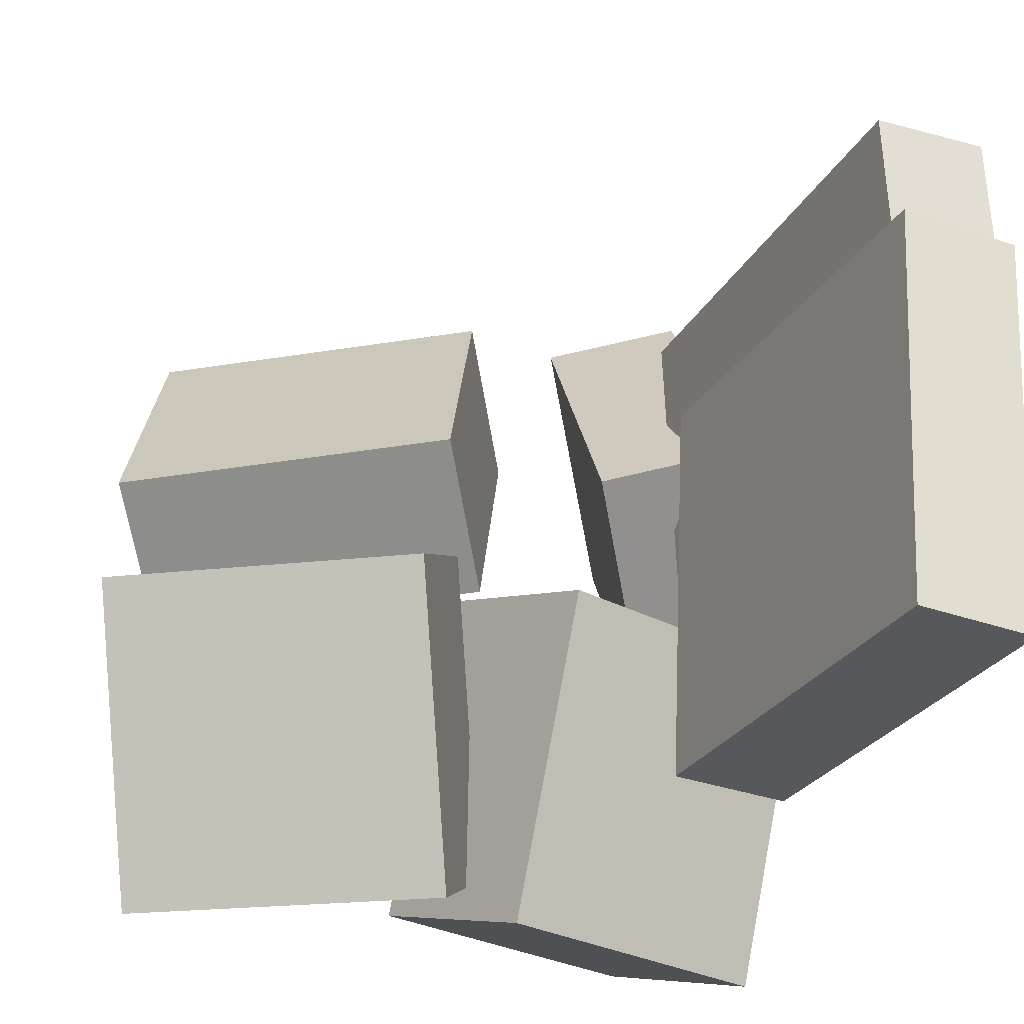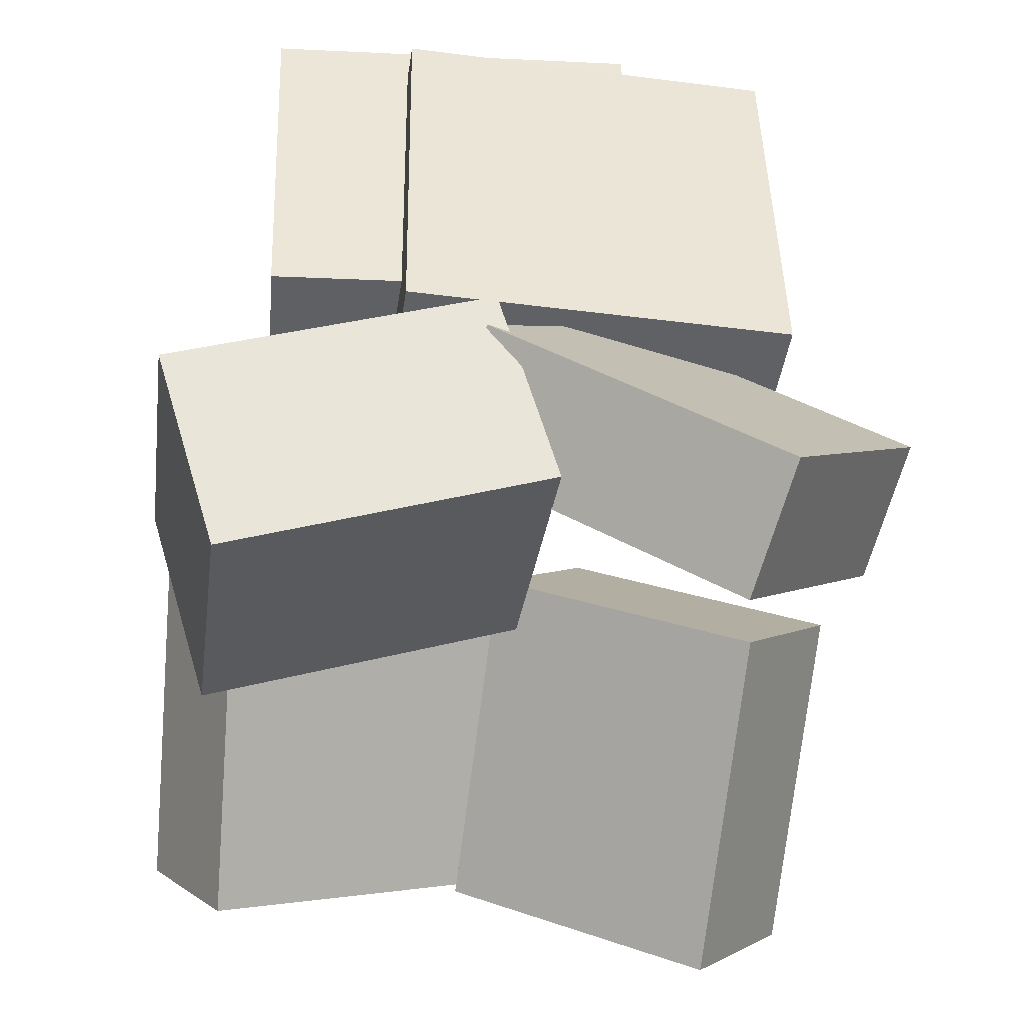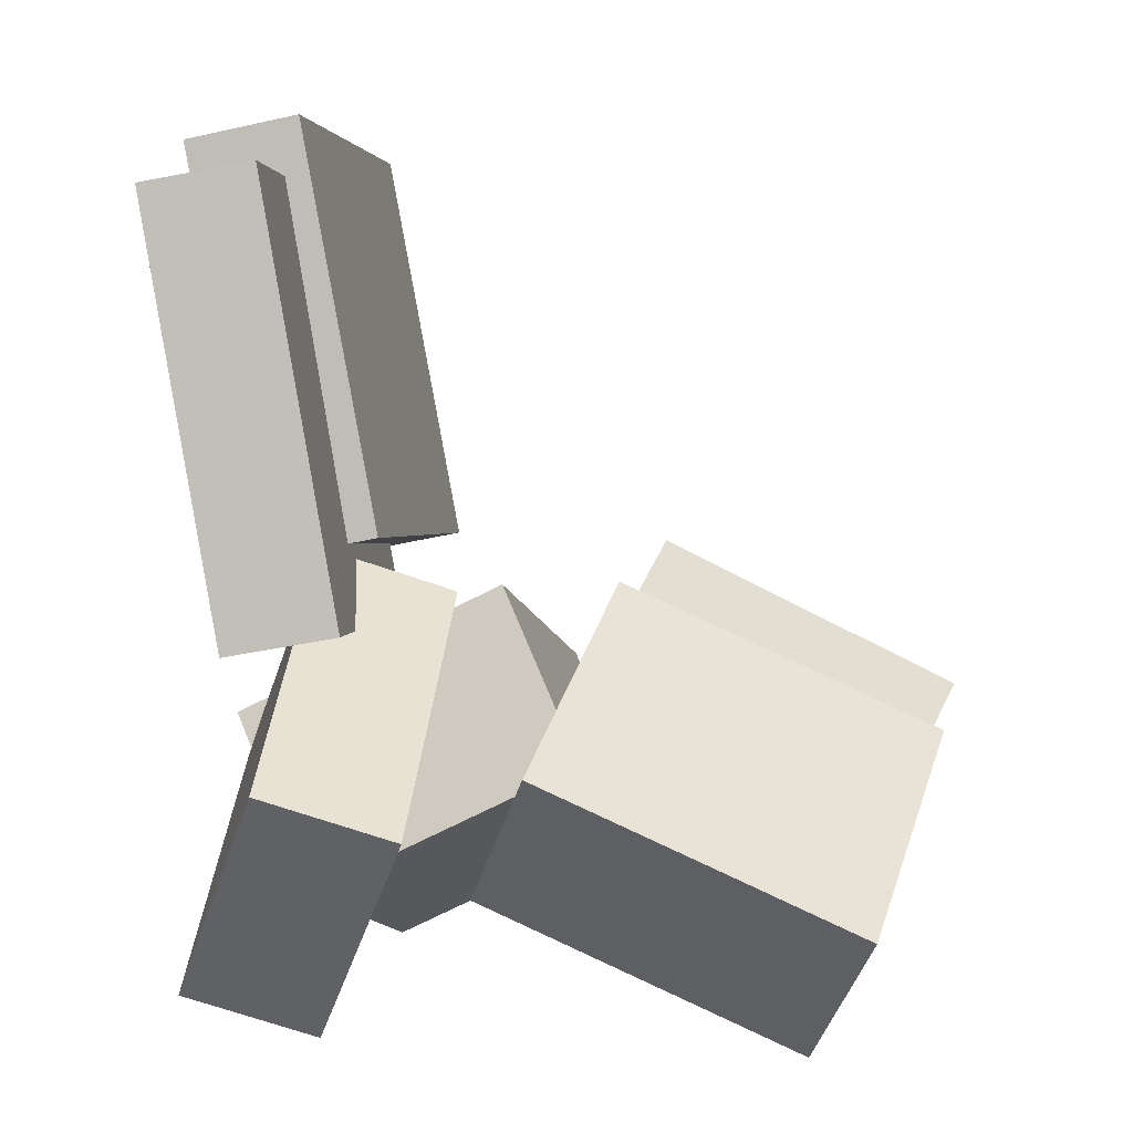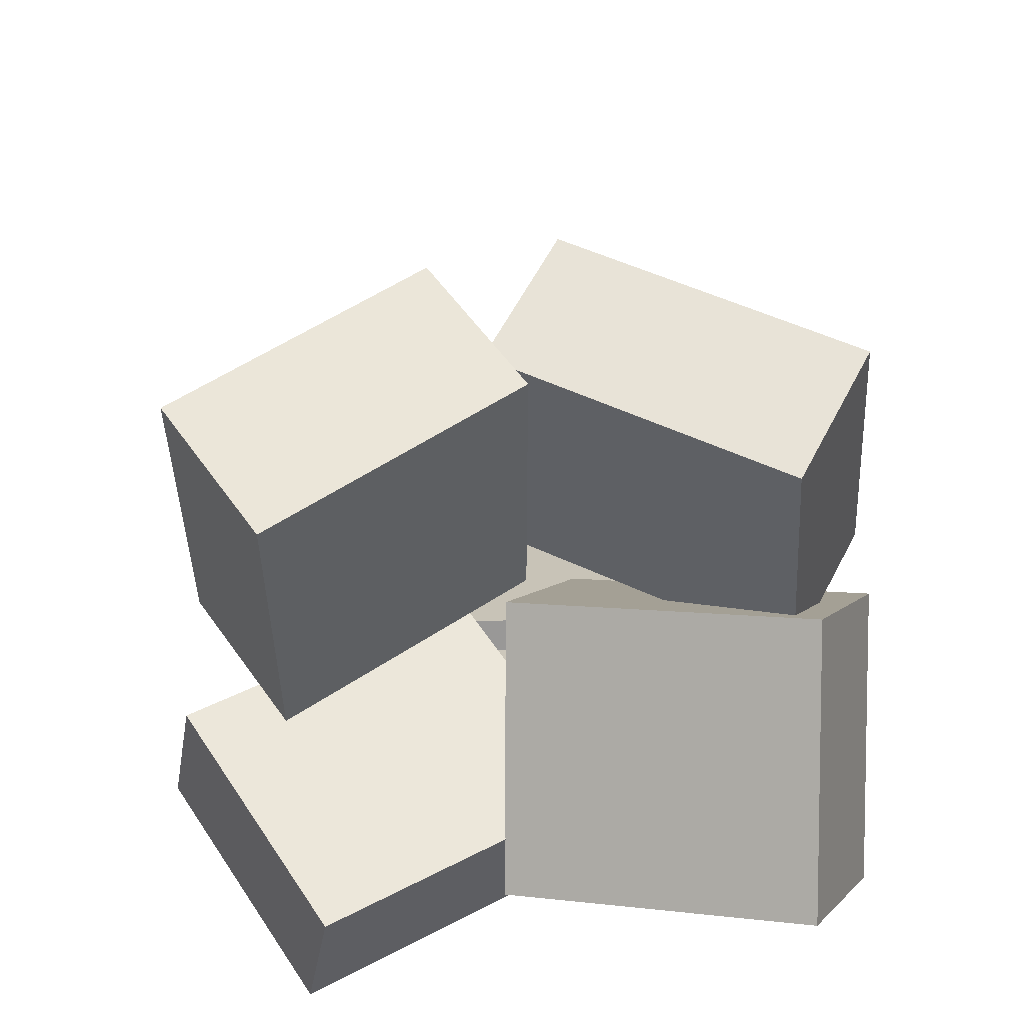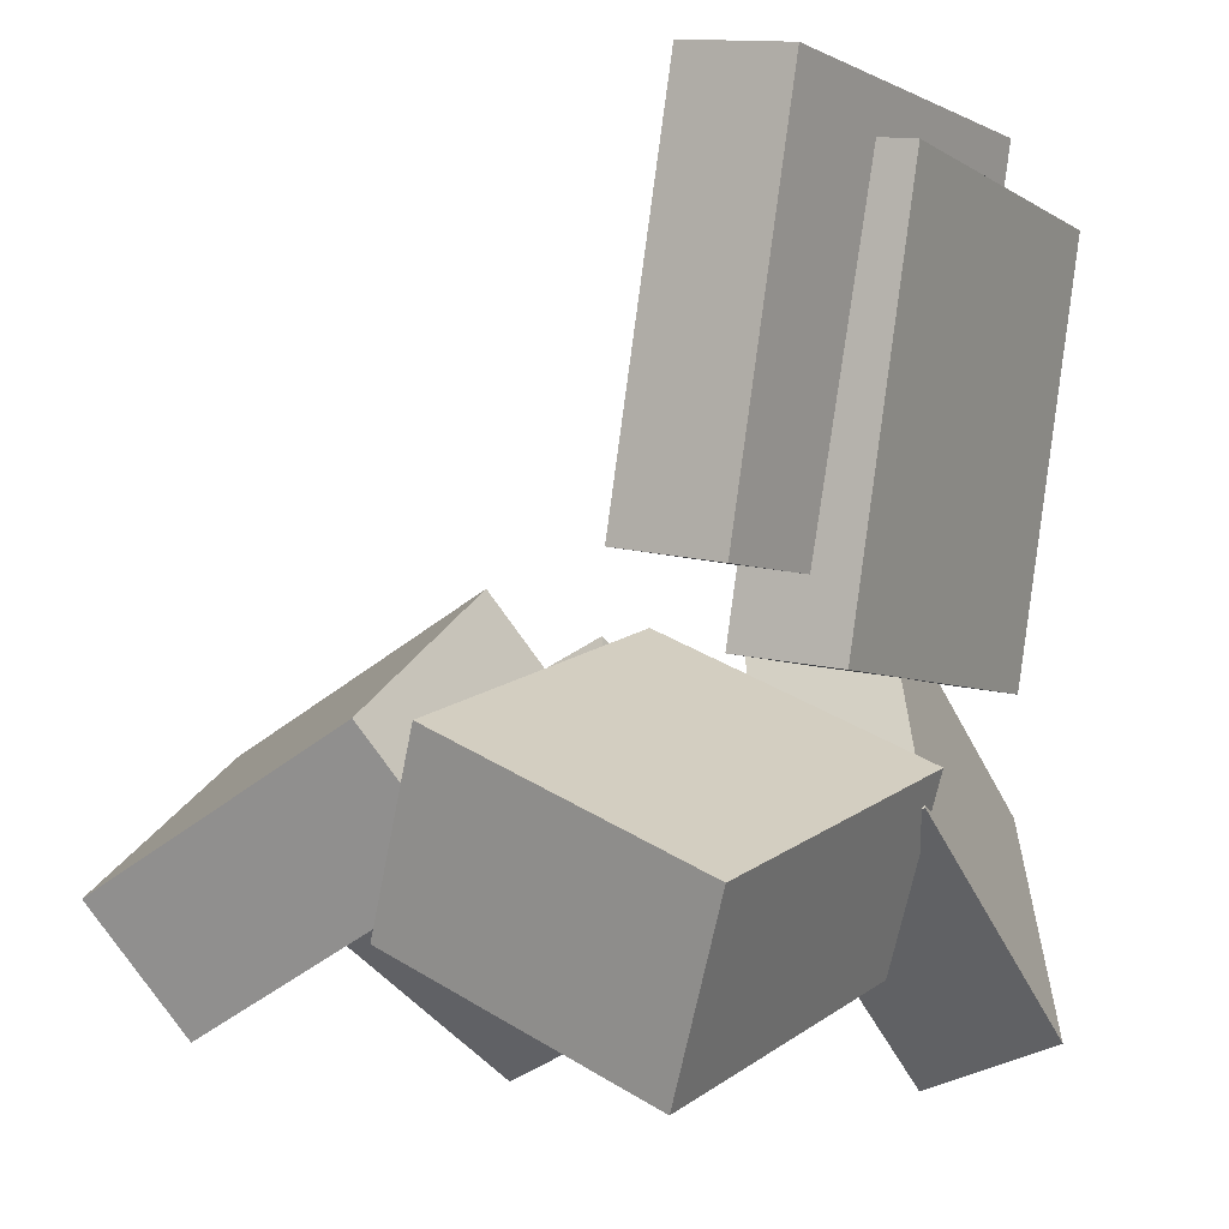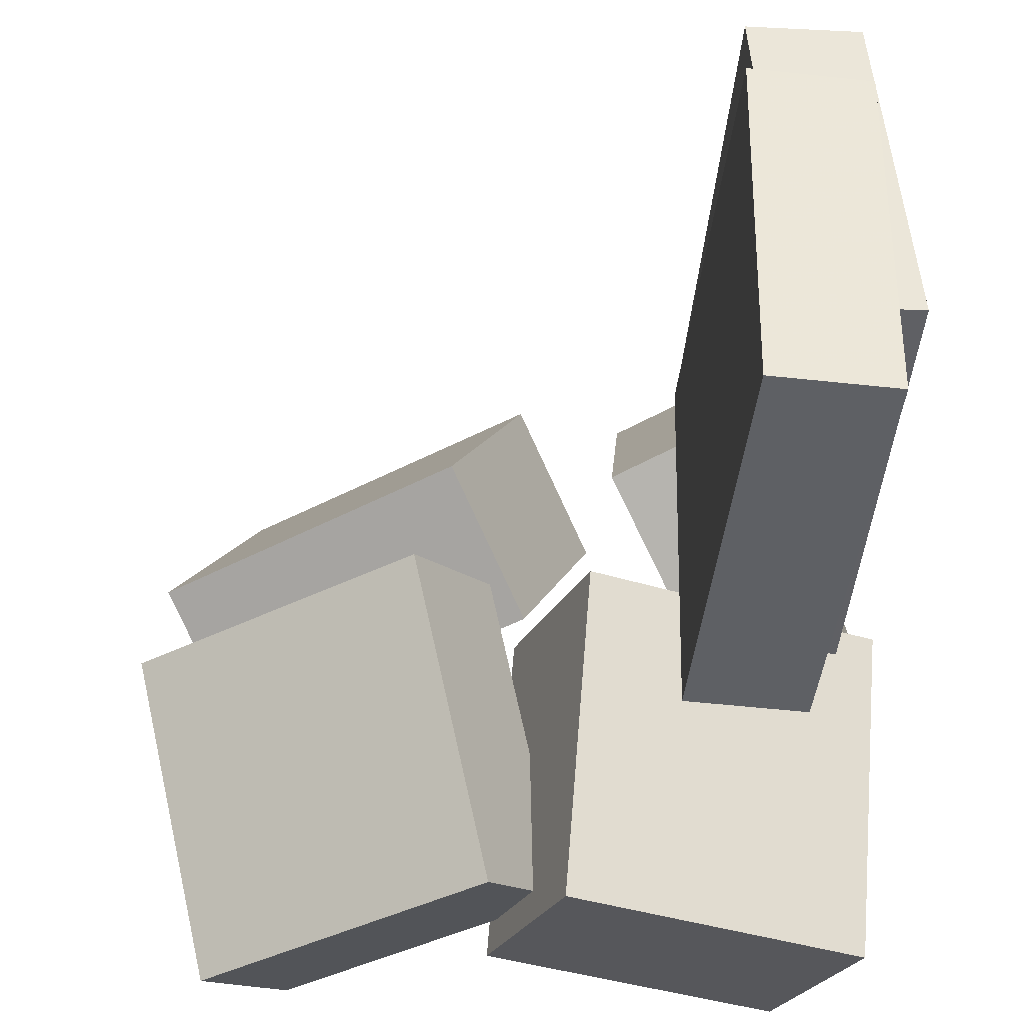
<metadata>
{"format":"obj","ext":"obj","renderer":"f3d","projection":"perspective","resolution":1024,"background":"white","views":[{"elev":-31.4,"azim":165.6,"up":"+Z"},{"elev":-56.8,"azim":-95.8,"up":"+Y"},{"elev":4.8,"azim":7.5,"up":"+Y"},{"elev":-58.3,"azim":92.7,"up":"+Y"},{"elev":-7.7,"azim":-149.1,"up":"+Y"},{"elev":-46.4,"azim":-175.2,"up":"+Z"}]}
</metadata>
<code>
v -0.1337 -0.1017 -0.0435
v -0.225 -0.07068 -0.02254
v -0.05736 0.05092 0.06293
v -0.1486 0.08196 0.08388
v -0.135 -0.2408 0.1569
v -0.2262 -0.2097 0.1778
v -0.05865 -0.08813 0.2633
v -0.1499 -0.05709 0.2842
f 1.0 7.0 5.0
f 1.0 3.0 7.0
f 1.0 4.0 3.0
f 1.0 2.0 4.0
f 3.0 8.0 7.0
f 3.0 4.0 8.0
f 5.0 7.0 8.0
f 5.0 8.0 6.0
f 1.0 5.0 6.0
f 1.0 6.0 2.0
f 2.0 6.0 8.0
f 2.0 8.0 4.0
v -0.2347 0.344 -0.195
v -0.2426 0.3599 0.0822
v -0.1538 0.3601 -0.1936
v -0.1617 0.376 0.08359
v -0.1783 0.05829 -0.177
v -0.1862 0.07413 0.1001
v -0.09729 0.07439 -0.1756
v -0.1052 0.09022 0.1015
f 9.0 15.0 13.0
f 9.0 11.0 15.0
f 9.0 12.0 11.0
f 9.0 10.0 12.0
f 11.0 16.0 15.0
f 11.0 12.0 16.0
f 13.0 15.0 16.0
f 13.0 16.0 14.0
f 9.0 13.0 14.0
f 9.0 14.0 10.0
f 10.0 14.0 16.0
f 10.0 16.0 12.0
v -0.1462 -0.2455 -0.1881
v -0.1717 -0.1703 0.03238
v -0.209 -0.1222 -0.2374
v -0.2345 -0.04701 -0.0169
v 0.04808 -0.1505 -0.1981
v 0.02258 -0.07531 0.02246
v -0.01469 -0.02723 -0.2473
v -0.04019 0.04795 -0.02682
f 17.0 23.0 21.0
f 17.0 19.0 23.0
f 17.0 20.0 19.0
f 17.0 18.0 20.0
f 19.0 24.0 23.0
f 19.0 20.0 24.0
f 21.0 23.0 24.0
f 21.0 24.0 22.0
f 17.0 21.0 22.0
f 17.0 22.0 18.0
f 18.0 22.0 24.0
f 18.0 24.0 20.0
v 0.01182 -0.0307 0.007778
v -0.0291 -0.1395 0.1822
v 0.056 0.06021 0.07483
v 0.01508 -0.04859 0.2493
v 0.2316 -0.1299 -0.002546
v 0.1907 -0.2387 0.1719
v 0.2758 -0.03901 0.06451
v 0.2349 -0.1478 0.239
f 25.0 31.0 29.0
f 25.0 27.0 31.0
f 25.0 28.0 27.0
f 25.0 26.0 28.0
f 27.0 32.0 31.0
f 27.0 28.0 32.0
f 29.0 31.0 32.0
f 29.0 32.0 30.0
f 25.0 29.0 30.0
f 25.0 30.0 26.0
f 26.0 30.0 32.0
f 26.0 32.0 28.0
v -0.008274 -0.1091 -0.1831
v 0.03421 -0.005933 0.01985
v 0.03532 -0.02259 -0.2362
v 0.0778 0.08055 -0.03324
v 0.1973 -0.2082 -0.1758
v 0.2398 -0.105 0.02718
v 0.2409 -0.1217 -0.2288
v 0.2834 -0.01854 -0.0259
f 33.0 39.0 37.0
f 33.0 35.0 39.0
f 33.0 36.0 35.0
f 33.0 34.0 36.0
f 35.0 40.0 39.0
f 35.0 36.0 40.0
f 37.0 39.0 40.0
f 37.0 40.0 38.0
f 33.0 37.0 38.0
f 33.0 38.0 34.0
f 34.0 38.0 40.0
f 34.0 40.0 36.0
v -0.2585 0.3125 -0.08929
v -0.245 0.3246 0.1903
v -0.1798 0.3265 -0.09369
v -0.1663 0.3386 0.1859
v -0.2034 0.00673 -0.07873
v -0.1899 0.01882 0.2009
v -0.1248 0.02075 -0.08313
v -0.1113 0.03283 0.1965
f 41.0 47.0 45.0
f 41.0 43.0 47.0
f 41.0 44.0 43.0
f 41.0 42.0 44.0
f 43.0 48.0 47.0
f 43.0 44.0 48.0
f 45.0 47.0 48.0
f 45.0 48.0 46.0
f 41.0 45.0 46.0
f 41.0 46.0 42.0
f 42.0 46.0 48.0
f 42.0 48.0 44.0

</code>
